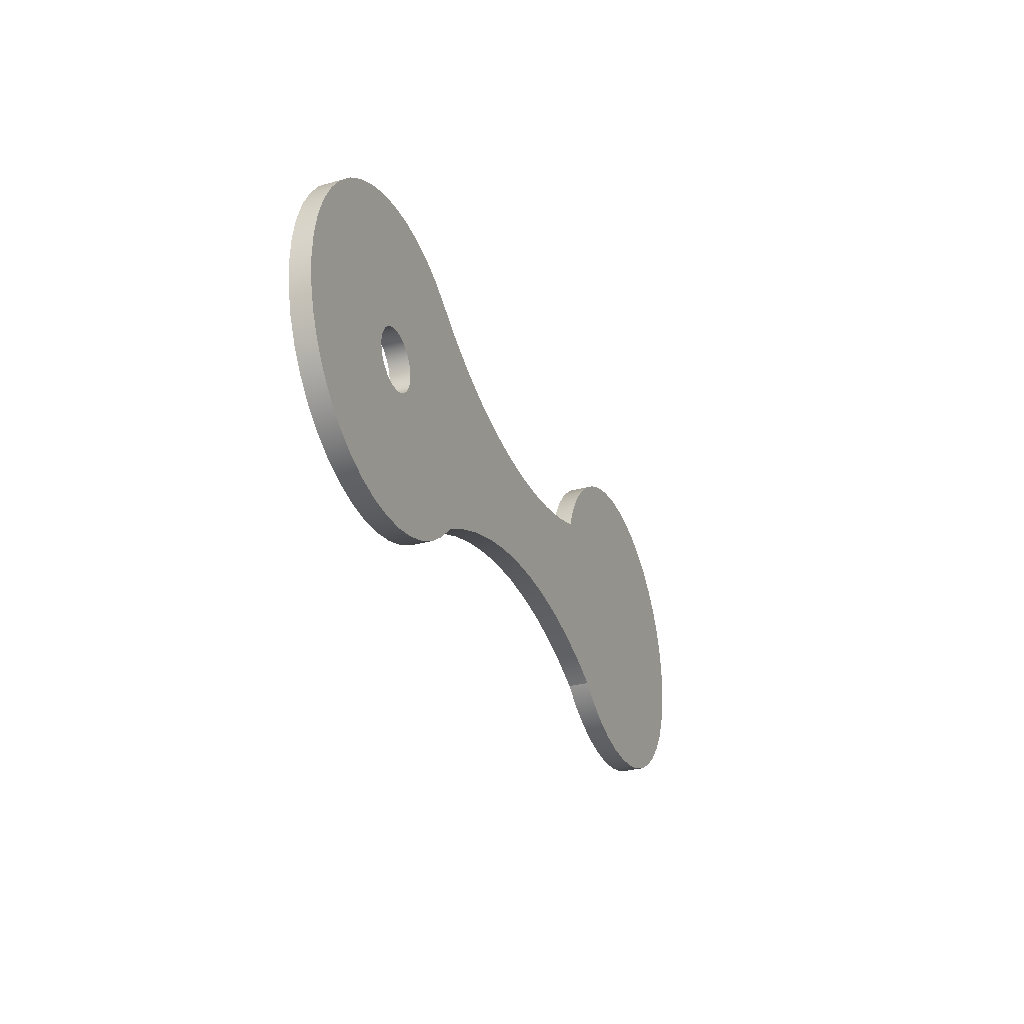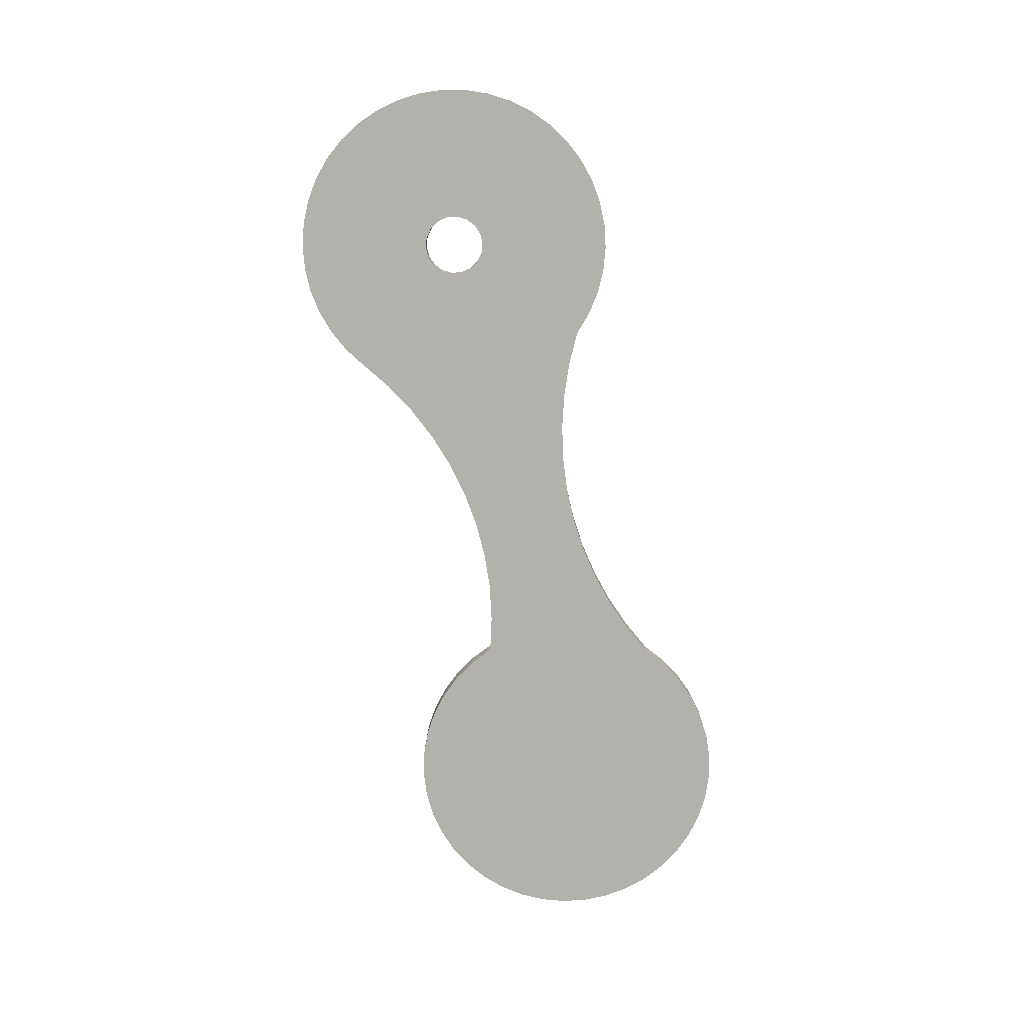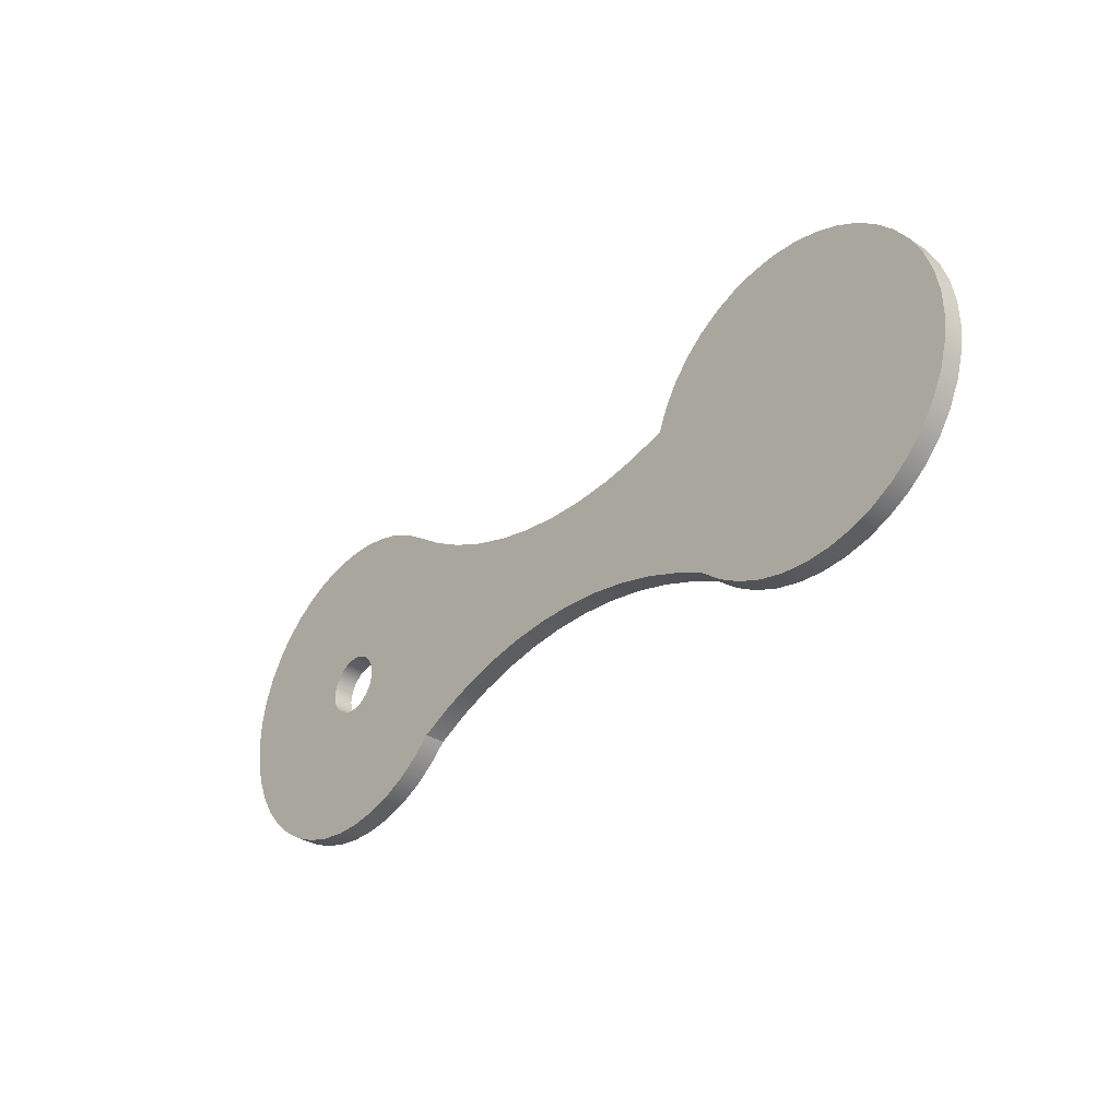
<metadata>
{"format":"obj","ext":"obj","renderer":"f3d","projection":"perspective","resolution":1024,"background":"white","views":[{"elev":-30.6,"azim":-68.2,"up":"+Y"},{"elev":-79.0,"azim":-75.9,"up":"+Z"},{"elev":-32.7,"azim":48.0,"up":"+Y"}]}
</metadata>
<code>
v -67.08 -5.533 6.685
v -67.08 -5.558 6.685
v -67.06 -5.581 6.685
v -67.04 -5.598 6.685
v -67.02 -5.607 6.685
v -66.99 -5.607 6.685
v -66.97 -5.598 6.685
v -66.95 -5.581 6.685
v -66.94 -5.558 6.685
v -66.93 -5.533 6.685
v -66.94 -5.507 6.685
v -66.95 -5.485 6.685
v -66.97 -5.468 6.685
v -66.99 -5.459 6.685
v -67.02 -5.459 6.685
v -67.04 -5.468 6.685
v -67.06 -5.485 6.685
v -67.08 -5.507 6.685
v -67.08 -5.533 6.635
v -67.08 -5.507 6.635
v -67.06 -5.485 6.635
v -67.04 -5.468 6.635
v -67.02 -5.459 6.635
v -66.99 -5.459 6.635
v -66.97 -5.468 6.635
v -66.95 -5.485 6.635
v -66.94 -5.507 6.635
v -66.93 -5.533 6.635
v -66.94 -5.558 6.635
v -66.95 -5.581 6.635
v -66.97 -5.598 6.635
v -66.99 -5.607 6.635
v -67.02 -5.607 6.635
v -67.04 -5.598 6.635
v -67.06 -5.581 6.635
v -67.08 -5.558 6.635
v -67.08 -5.533 6.685
v -67.08 -5.533 6.635
v -66.76 -5.217 6.635
v -66.81 -5.184 6.635
v -66.87 -5.158 6.635
v -66.92 -5.141 6.635
v -66.98 -5.133 6.635
v -67.04 -5.134 6.635
v -67.1 -5.144 6.635
v -67.16 -5.163 6.635
v -67.21 -5.19 6.635
v -67.26 -5.225 6.635
v -67.31 -5.267 6.635
v -67.34 -5.315 6.635
v -67.37 -5.367 6.635
v -67.39 -5.424 6.635
v -67.4 -5.483 6.635
v -67.41 -5.543 6.635
v -67.4 -5.603 6.635
v -67.39 -5.661 6.635
v -67.36 -5.716 6.635
v -67.33 -5.767 6.635
v -67.29 -5.813 6.635
v -67.25 -5.853 6.635
v -67.2 -5.885 6.635
v -67.14 -5.909 6.635
v -67.08 -5.925 6.635
v -67.02 -5.932 6.635
v -66.96 -5.93 6.635
v -66.91 -5.919 6.635
v -66.85 -5.9 6.635
v -66.8 -5.872 6.635
v -66.75 -5.836 6.635
v -66.7 -5.794 6.635
v -66.7 -5.794 6.685
v -66.75 -5.836 6.685
v -66.8 -5.872 6.685
v -66.85 -5.9 6.685
v -66.91 -5.919 6.685
v -66.96 -5.93 6.685
v -67.02 -5.932 6.685
v -67.08 -5.925 6.685
v -67.14 -5.909 6.685
v -67.2 -5.885 6.685
v -67.25 -5.853 6.685
v -67.29 -5.813 6.685
v -67.33 -5.767 6.685
v -67.36 -5.716 6.685
v -67.39 -5.661 6.685
v -67.4 -5.603 6.685
v -67.41 -5.543 6.685
v -67.4 -5.483 6.685
v -67.39 -5.424 6.685
v -67.37 -5.367 6.685
v -67.34 -5.315 6.685
v -67.31 -5.267 6.685
v -67.26 -5.225 6.685
v -67.21 -5.19 6.685
v -67.16 -5.163 6.685
v -67.1 -5.144 6.685
v -67.04 -5.134 6.685
v -66.98 -5.133 6.685
v -66.92 -5.141 6.685
v -66.87 -5.158 6.685
v -66.81 -5.184 6.685
v -66.76 -5.217 6.685
v -65.91 -5.353 6.635
v -66 -5.379 6.635
v -66.09 -5.396 6.635
v -66.18 -5.404 6.635
v -66.27 -5.403 6.635
v -66.35 -5.393 6.635
v -66.44 -5.375 6.635
v -66.53 -5.348 6.635
v -66.61 -5.312 6.635
v -66.69 -5.268 6.635
v -66.76 -5.217 6.635
v -66.76 -5.217 6.685
v -66.69 -5.268 6.685
v -66.61 -5.312 6.685
v -66.53 -5.348 6.685
v -66.44 -5.375 6.685
v -66.35 -5.393 6.685
v -66.27 -5.403 6.685
v -66.18 -5.404 6.685
v -66.09 -5.396 6.685
v -66 -5.379 6.685
v -65.91 -5.353 6.685
v -65.8 -5.772 6.635
v -65.75 -5.809 6.635
v -65.7 -5.839 6.635
v -65.65 -5.861 6.635
v -65.59 -5.873 6.635
v -65.53 -5.877 6.635
v -65.47 -5.872 6.635
v -65.41 -5.857 6.635
v -65.35 -5.834 6.635
v -65.3 -5.803 6.635
v -65.25 -5.764 6.635
v -65.21 -5.719 6.635
v -65.18 -5.669 6.635
v -65.16 -5.613 6.635
v -65.14 -5.555 6.635
v -65.13 -5.495 6.635
v -65.13 -5.435 6.635
v -65.15 -5.376 6.635
v -65.16 -5.318 6.635
v -65.19 -5.265 6.635
v -65.23 -5.216 6.635
v -65.27 -5.174 6.635
v -65.32 -5.138 6.635
v -65.37 -5.11 6.635
v -65.43 -5.09 6.635
v -65.49 -5.079 6.635
v -65.55 -5.078 6.635
v -65.61 -5.085 6.635
v -65.67 -5.101 6.635
v -65.72 -5.126 6.635
v -65.77 -5.159 6.635
v -65.82 -5.199 6.635
v -65.86 -5.246 6.635
v -65.89 -5.297 6.635
v -65.91 -5.353 6.635
v -65.91 -5.353 6.685
v -65.89 -5.297 6.685
v -65.86 -5.246 6.685
v -65.82 -5.199 6.685
v -65.77 -5.159 6.685
v -65.72 -5.126 6.685
v -65.67 -5.101 6.685
v -65.61 -5.085 6.685
v -65.55 -5.078 6.685
v -65.49 -5.079 6.685
v -65.43 -5.09 6.685
v -65.37 -5.11 6.685
v -65.32 -5.138 6.685
v -65.27 -5.174 6.685
v -65.23 -5.216 6.685
v -65.19 -5.265 6.685
v -65.16 -5.318 6.685
v -65.15 -5.376 6.685
v -65.13 -5.435 6.685
v -65.13 -5.495 6.685
v -65.14 -5.555 6.685
v -65.16 -5.613 6.685
v -65.18 -5.669 6.685
v -65.21 -5.719 6.685
v -65.25 -5.764 6.685
v -65.3 -5.803 6.685
v -65.35 -5.834 6.685
v -65.41 -5.857 6.685
v -65.47 -5.872 6.685
v -65.53 -5.877 6.685
v -65.59 -5.873 6.685
v -65.65 -5.861 6.685
v -65.7 -5.839 6.685
v -65.75 -5.809 6.685
v -65.8 -5.772 6.685
v -66.7 -5.794 6.635
v -66.63 -5.753 6.635
v -66.55 -5.72 6.635
v -66.47 -5.694 6.635
v -66.38 -5.676 6.635
v -66.3 -5.666 6.635
v -66.21 -5.664 6.635
v -66.13 -5.67 6.635
v -66.04 -5.684 6.635
v -65.96 -5.706 6.635
v -65.88 -5.735 6.635
v -65.8 -5.772 6.635
v -65.8 -5.772 6.685
v -65.88 -5.735 6.685
v -65.96 -5.706 6.685
v -66.04 -5.684 6.685
v -66.13 -5.67 6.685
v -66.21 -5.664 6.685
v -66.3 -5.666 6.685
v -66.38 -5.676 6.685
v -66.47 -5.694 6.685
v -66.55 -5.72 6.685
v -66.63 -5.753 6.685
v -66.7 -5.794 6.685
v -67.08 -5.533 6.685
v -67.08 -5.507 6.685
v -67.06 -5.485 6.685
v -67.04 -5.468 6.685
v -67.02 -5.459 6.685
v -66.99 -5.459 6.685
v -66.97 -5.468 6.685
v -66.95 -5.485 6.685
v -66.94 -5.507 6.685
v -66.93 -5.533 6.685
v -66.94 -5.558 6.685
v -66.95 -5.581 6.685
v -66.97 -5.598 6.685
v -66.99 -5.607 6.685
v -67.02 -5.607 6.685
v -67.04 -5.598 6.685
v -67.06 -5.581 6.685
v -67.08 -5.558 6.685
v -66.7 -5.794 6.685
v -66.63 -5.753 6.685
v -66.55 -5.72 6.685
v -66.47 -5.694 6.685
v -66.38 -5.676 6.685
v -66.3 -5.666 6.685
v -66.21 -5.664 6.685
v -66.13 -5.67 6.685
v -66.04 -5.684 6.685
v -65.96 -5.706 6.685
v -65.88 -5.735 6.685
v -65.8 -5.772 6.685
v -65.75 -5.809 6.685
v -65.7 -5.839 6.685
v -65.65 -5.861 6.685
v -65.59 -5.873 6.685
v -65.53 -5.877 6.685
v -65.47 -5.872 6.685
v -65.41 -5.857 6.685
v -65.35 -5.834 6.685
v -65.3 -5.803 6.685
v -65.25 -5.764 6.685
v -65.21 -5.719 6.685
v -65.18 -5.669 6.685
v -65.16 -5.613 6.685
v -65.14 -5.555 6.685
v -65.13 -5.495 6.685
v -65.13 -5.435 6.685
v -65.15 -5.376 6.685
v -65.16 -5.318 6.685
v -65.19 -5.265 6.685
v -65.23 -5.216 6.685
v -65.27 -5.174 6.685
v -65.32 -5.138 6.685
v -65.37 -5.11 6.685
v -65.43 -5.09 6.685
v -65.49 -5.079 6.685
v -65.55 -5.078 6.685
v -65.61 -5.085 6.685
v -65.67 -5.101 6.685
v -65.72 -5.126 6.685
v -65.77 -5.159 6.685
v -65.82 -5.199 6.685
v -65.86 -5.246 6.685
v -65.89 -5.297 6.685
v -65.91 -5.353 6.685
v -66 -5.379 6.685
v -66.09 -5.396 6.685
v -66.18 -5.404 6.685
v -66.27 -5.403 6.685
v -66.35 -5.393 6.685
v -66.44 -5.375 6.685
v -66.53 -5.348 6.685
v -66.61 -5.312 6.685
v -66.69 -5.268 6.685
v -66.76 -5.217 6.685
v -66.81 -5.184 6.685
v -66.87 -5.158 6.685
v -66.92 -5.141 6.685
v -66.98 -5.133 6.685
v -67.04 -5.134 6.685
v -67.1 -5.144 6.685
v -67.16 -5.163 6.685
v -67.21 -5.19 6.685
v -67.26 -5.225 6.685
v -67.31 -5.267 6.685
v -67.34 -5.315 6.685
v -67.37 -5.367 6.685
v -67.39 -5.424 6.685
v -67.4 -5.483 6.685
v -67.41 -5.543 6.685
v -67.4 -5.603 6.685
v -67.39 -5.661 6.685
v -67.36 -5.716 6.685
v -67.33 -5.767 6.685
v -67.29 -5.813 6.685
v -67.25 -5.853 6.685
v -67.2 -5.885 6.685
v -67.14 -5.909 6.685
v -67.08 -5.925 6.685
v -67.02 -5.932 6.685
v -66.96 -5.93 6.685
v -66.91 -5.919 6.685
v -66.85 -5.9 6.685
v -66.8 -5.872 6.685
v -66.75 -5.836 6.685
v -67.08 -5.533 6.635
v -67.08 -5.558 6.635
v -67.06 -5.581 6.635
v -67.04 -5.598 6.635
v -67.02 -5.607 6.635
v -66.99 -5.607 6.635
v -66.97 -5.598 6.635
v -66.95 -5.581 6.635
v -66.94 -5.558 6.635
v -66.93 -5.533 6.635
v -66.94 -5.507 6.635
v -66.95 -5.485 6.635
v -66.97 -5.468 6.635
v -66.99 -5.459 6.635
v -67.02 -5.459 6.635
v -67.04 -5.468 6.635
v -67.06 -5.485 6.635
v -67.08 -5.507 6.635
v -65.8 -5.772 6.635
v -65.88 -5.735 6.635
v -65.96 -5.706 6.635
v -66.04 -5.684 6.635
v -66.13 -5.67 6.635
v -66.21 -5.664 6.635
v -66.3 -5.666 6.635
v -66.38 -5.676 6.635
v -66.47 -5.694 6.635
v -66.55 -5.72 6.635
v -66.63 -5.753 6.635
v -66.7 -5.794 6.635
v -66.75 -5.836 6.635
v -66.8 -5.872 6.635
v -66.85 -5.9 6.635
v -66.91 -5.919 6.635
v -66.96 -5.93 6.635
v -67.02 -5.932 6.635
v -67.08 -5.925 6.635
v -67.14 -5.909 6.635
v -67.2 -5.885 6.635
v -67.25 -5.853 6.635
v -67.29 -5.813 6.635
v -67.33 -5.767 6.635
v -67.36 -5.716 6.635
v -67.39 -5.661 6.635
v -67.4 -5.603 6.635
v -67.41 -5.543 6.635
v -67.4 -5.483 6.635
v -67.39 -5.424 6.635
v -67.37 -5.367 6.635
v -67.34 -5.315 6.635
v -67.31 -5.267 6.635
v -67.26 -5.225 6.635
v -67.21 -5.19 6.635
v -67.16 -5.163 6.635
v -67.1 -5.144 6.635
v -67.04 -5.134 6.635
v -66.98 -5.133 6.635
v -66.92 -5.141 6.635
v -66.87 -5.158 6.635
v -66.81 -5.184 6.635
v -66.76 -5.217 6.635
v -66.69 -5.268 6.635
v -66.61 -5.312 6.635
v -66.53 -5.348 6.635
v -66.44 -5.375 6.635
v -66.35 -5.393 6.635
v -66.27 -5.403 6.635
v -66.18 -5.404 6.635
v -66.09 -5.396 6.635
v -66 -5.379 6.635
v -65.91 -5.353 6.635
v -65.89 -5.297 6.635
v -65.86 -5.246 6.635
v -65.82 -5.199 6.635
v -65.77 -5.159 6.635
v -65.72 -5.126 6.635
v -65.67 -5.101 6.635
v -65.61 -5.085 6.635
v -65.55 -5.078 6.635
v -65.49 -5.079 6.635
v -65.43 -5.09 6.635
v -65.37 -5.11 6.635
v -65.32 -5.138 6.635
v -65.27 -5.174 6.635
v -65.23 -5.216 6.635
v -65.19 -5.265 6.635
v -65.16 -5.318 6.635
v -65.15 -5.376 6.635
v -65.13 -5.435 6.635
v -65.13 -5.495 6.635
v -65.14 -5.555 6.635
v -65.16 -5.613 6.635
v -65.18 -5.669 6.635
v -65.21 -5.719 6.635
v -65.25 -5.764 6.635
v -65.3 -5.803 6.635
v -65.35 -5.834 6.635
v -65.41 -5.857 6.635
v -65.47 -5.872 6.635
v -65.53 -5.877 6.635
v -65.59 -5.873 6.635
v -65.65 -5.861 6.635
v -65.7 -5.839 6.635
v -65.75 -5.809 6.635
g 01ae123a-e2c6-11ea-b17b-54bf646e7e1f
f 2 36 1
f 1 36 38
f 37 19 18
f 18 19 20
f 18 20 17
f 17 20 21
f 17 21 16
f 16 21 22
f 16 22 15
f 15 22 23
f 15 23 14
f 14 23 24
f 14 24 13
f 13 24 25
f 13 25 12
f 12 25 26
f 12 26 11
f 11 26 27
f 11 27 10
f 10 27 28
f 10 28 9
f 9 28 29
f 9 29 8
f 8 29 30
f 8 30 7
f 7 30 31
f 7 31 6
f 6 31 32
f 6 32 5
f 5 32 33
f 5 33 4
f 4 33 34
f 4 34 3
f 3 34 35
f 3 35 2
f 2 35 36
g 01b16dda-e2c6-11ea-a0fe-54bf646e7e1f
f 102 39 101
f 101 39 40
f 101 40 100
f 100 40 41
f 100 41 99
f 99 41 42
f 99 42 98
f 98 42 43
f 98 43 97
f 97 43 44
f 97 44 96
f 96 44 45
f 96 45 95
f 95 45 46
f 95 46 94
f 94 46 47
f 94 47 93
f 93 47 48
f 93 48 92
f 92 48 49
f 92 49 91
f 91 49 50
f 91 50 90
f 90 50 51
f 90 51 89
f 89 51 52
f 89 52 88
f 88 52 53
f 88 53 87
f 87 53 54
f 87 54 86
f 86 54 55
f 86 55 85
f 85 55 56
f 85 56 84
f 84 56 57
f 84 57 83
f 83 57 58
f 83 58 82
f 82 58 59
f 82 59 81
f 81 59 60
f 81 60 80
f 80 60 61
f 80 61 79
f 79 61 62
f 79 62 78
f 78 62 63
f 78 63 77
f 77 63 64
f 77 64 76
f 76 64 65
f 76 65 75
f 75 65 66
f 75 66 74
f 74 66 67
f 74 67 73
f 73 67 68
f 73 68 72
f 72 68 69
f 72 69 71
f 71 69 70
g 01b4f086-e2c6-11ea-9412-54bf646e7e1f
f 124 103 123
f 123 103 104
f 123 104 122
f 122 104 105
f 122 105 121
f 121 105 106
f 121 106 120
f 120 106 107
f 120 107 119
f 119 107 108
f 119 108 118
f 118 108 109
f 118 109 117
f 117 109 110
f 117 110 116
f 116 110 111
f 116 111 115
f 115 111 112
f 115 112 114
f 114 112 113
g 01b8730c-e2c6-11ea-938d-54bf646e7e1f
f 194 125 193
f 193 125 126
f 193 126 192
f 192 126 127
f 192 127 191
f 191 127 128
f 191 128 190
f 190 128 129
f 190 129 189
f 189 129 130
f 189 130 188
f 188 130 131
f 188 131 187
f 187 131 132
f 187 132 186
f 186 132 133
f 186 133 185
f 185 133 134
f 185 134 184
f 184 134 135
f 184 135 183
f 183 135 136
f 183 136 182
f 182 136 137
f 182 137 181
f 181 137 138
f 181 138 180
f 180 138 139
f 180 139 179
f 179 139 140
f 179 140 178
f 178 140 141
f 178 141 177
f 177 141 142
f 177 142 176
f 176 142 143
f 176 143 175
f 175 143 144
f 175 144 174
f 174 144 145
f 174 145 173
f 173 145 146
f 173 146 172
f 172 146 147
f 172 147 171
f 171 147 148
f 171 148 170
f 170 148 149
f 170 149 169
f 169 149 150
f 169 150 168
f 168 150 151
f 168 151 167
f 167 151 152
f 167 152 166
f 166 152 153
f 166 153 165
f 165 153 154
f 165 154 164
f 164 154 155
f 164 155 163
f 163 155 156
f 163 156 162
f 162 156 157
f 162 157 161
f 161 157 158
f 161 158 160
f 160 158 159
g 01bbceec-e2c6-11ea-9511-54bf646e7e1f
f 218 195 217
f 217 195 196
f 217 196 216
f 216 196 197
f 216 197 215
f 215 197 198
f 215 198 214
f 214 198 199
f 214 199 213
f 213 199 200
f 213 200 212
f 212 200 201
f 212 201 211
f 211 201 202
f 211 202 210
f 210 202 203
f 210 203 209
f 209 203 204
f 209 204 208
f 208 204 205
f 208 205 207
f 207 205 206
g 01bf515a-e2c6-11ea-b363-54bf646e7e1f
f 220 306 219
f 219 306 307
f 219 307 236
f 236 307 308
f 236 308 235
f 235 308 309
f 235 309 234
f 234 309 310
f 234 310 311
f 306 220 305
f 305 220 221
f 305 221 304
f 304 221 222
f 304 222 303
f 303 222 223
f 303 223 302
f 302 223 301
f 301 223 300
f 300 223 299
f 299 223 224
f 299 224 298
f 298 224 297
f 297 224 296
f 296 224 295
f 295 224 294
f 294 224 293
f 293 224 292
f 292 224 291
f 291 224 225
f 291 225 290
f 290 225 226
f 290 226 227
f 290 227 289
f 289 227 228
f 289 228 288
f 288 228 240
f 288 240 241
f 240 228 239
f 239 228 229
f 239 229 230
f 239 230 238
f 238 230 231
f 238 231 237
f 237 231 232
f 237 232 322
f 322 232 321
f 321 232 320
f 320 232 233
f 320 233 319
f 319 233 318
f 318 233 317
f 317 233 316
f 316 233 315
f 315 233 314
f 314 233 313
f 313 233 312
f 312 233 311
f 311 233 234
f 288 241 287
f 287 241 242
f 287 242 286
f 286 242 243
f 286 243 285
f 285 243 244
f 285 244 284
f 284 244 245
f 284 245 283
f 283 245 246
f 283 246 282
f 282 246 247
f 282 247 262
f 262 247 261
f 261 247 248
f 261 248 260
f 260 248 259
f 259 248 258
f 258 248 257
f 257 248 249
f 257 249 256
f 256 249 250
f 256 250 255
f 255 250 251
f 255 251 254
f 254 251 252
f 254 252 253
f 262 263 282
f 282 263 264
f 282 264 265
f 265 266 282
f 282 266 281
f 281 266 267
f 281 267 280
f 280 267 268
f 280 268 279
f 279 268 269
f 279 269 278
f 278 269 270
f 278 270 277
f 277 270 271
f 277 271 276
f 276 271 272
f 276 272 275
f 275 272 273
f 275 273 274
g 01c2d40c-e2c6-11ea-809a-54bf646e7e1f
f 324 368 323
f 323 368 369
f 323 369 340
f 340 369 370
f 340 370 339
f 339 370 371
f 339 371 338
f 338 371 372
f 338 372 337
f 337 372 373
f 337 373 374
f 368 324 367
f 367 324 325
f 367 325 366
f 366 325 326
f 366 326 365
f 365 326 364
f 364 326 327
f 364 327 363
f 363 327 362
f 362 327 361
f 361 327 360
f 360 327 328
f 360 328 359
f 359 328 358
f 358 328 357
f 357 328 356
f 356 328 355
f 355 328 354
f 354 328 353
f 353 328 352
f 352 328 329
f 352 329 351
f 351 329 330
f 351 330 350
f 350 330 331
f 350 331 332
f 333 386 332
f 332 386 387
f 332 387 349
f 349 387 348
f 348 387 388
f 348 388 347
f 347 388 389
f 347 389 346
f 346 389 390
f 346 390 345
f 345 390 391
f 345 391 344
f 344 391 392
f 344 392 343
f 343 392 393
f 343 393 342
f 342 393 413
f 342 413 414
f 386 333 385
f 385 333 334
f 385 334 335
f 385 335 384
f 384 335 336
f 384 336 383
f 383 336 382
f 382 336 381
f 381 336 337
f 381 337 380
f 380 337 379
f 379 337 378
f 378 337 377
f 377 337 376
f 376 337 375
f 375 337 374
f 342 414 341
f 341 414 415
f 341 415 416
f 349 350 332
f 394 409 393
f 393 409 410
f 393 410 411
f 409 394 408
f 408 394 395
f 408 395 407
f 407 395 396
f 407 396 406
f 406 396 397
f 406 397 405
f 405 397 398
f 405 398 404
f 404 398 399
f 404 399 403
f 403 399 400
f 403 400 402
f 402 400 401
f 411 412 393
f 393 412 413
f 416 417 341
f 341 417 418
f 341 418 426
f 426 418 419
f 426 419 425
f 425 419 420
f 425 420 424
f 424 420 421
f 424 421 423
f 423 421 422

</code>
